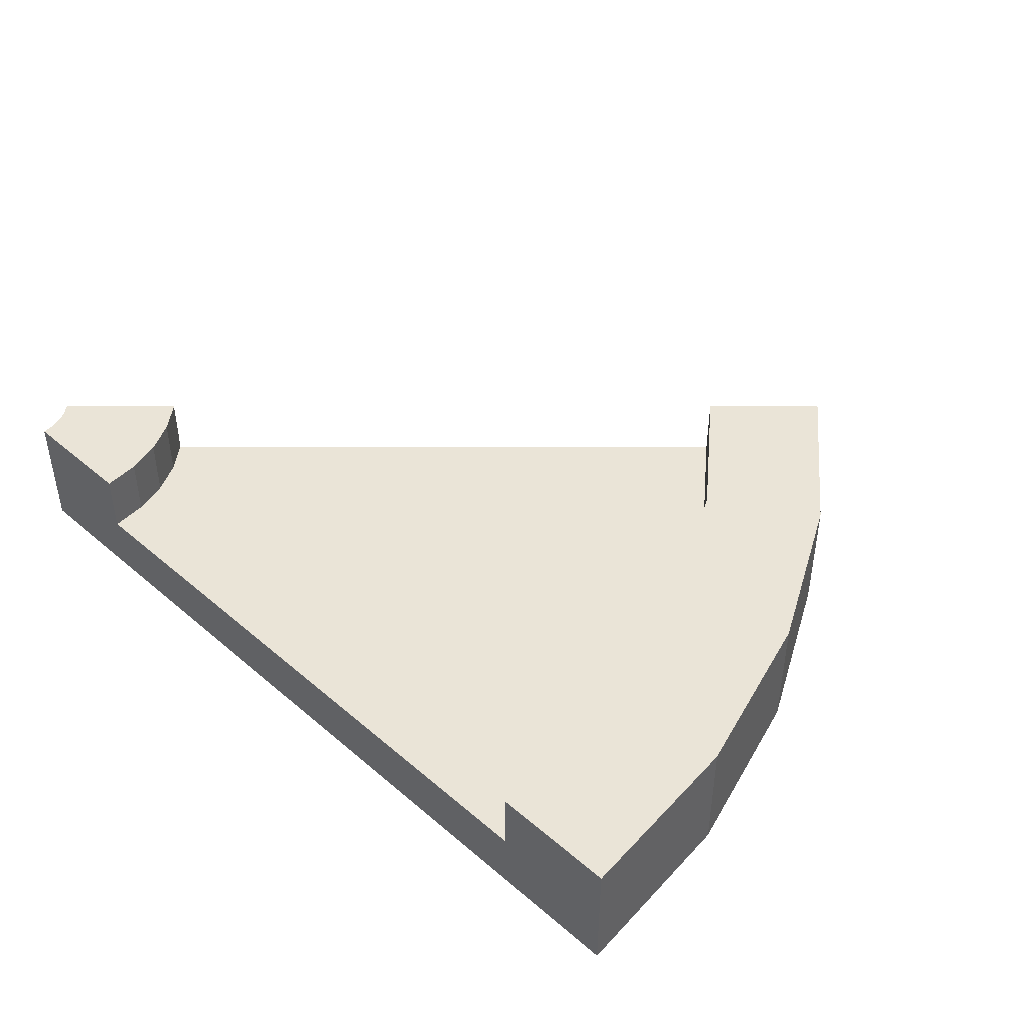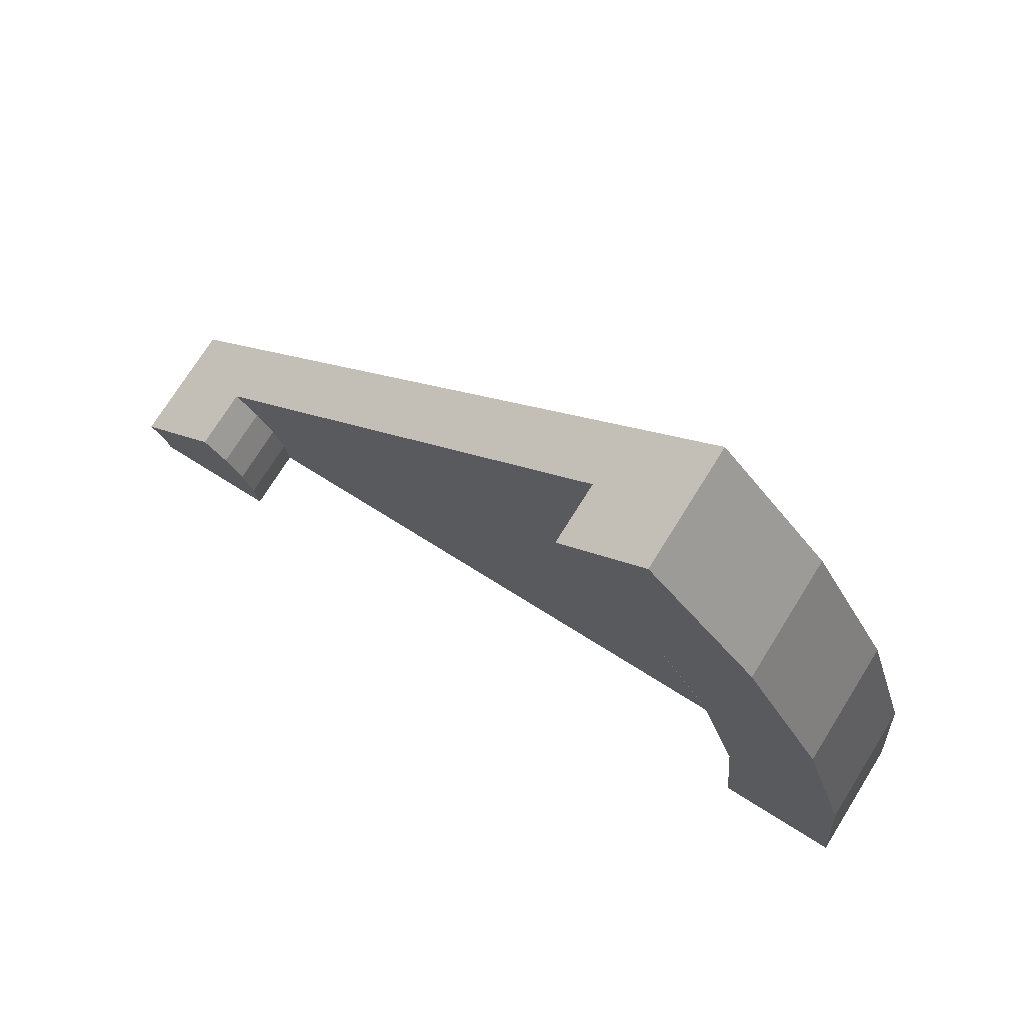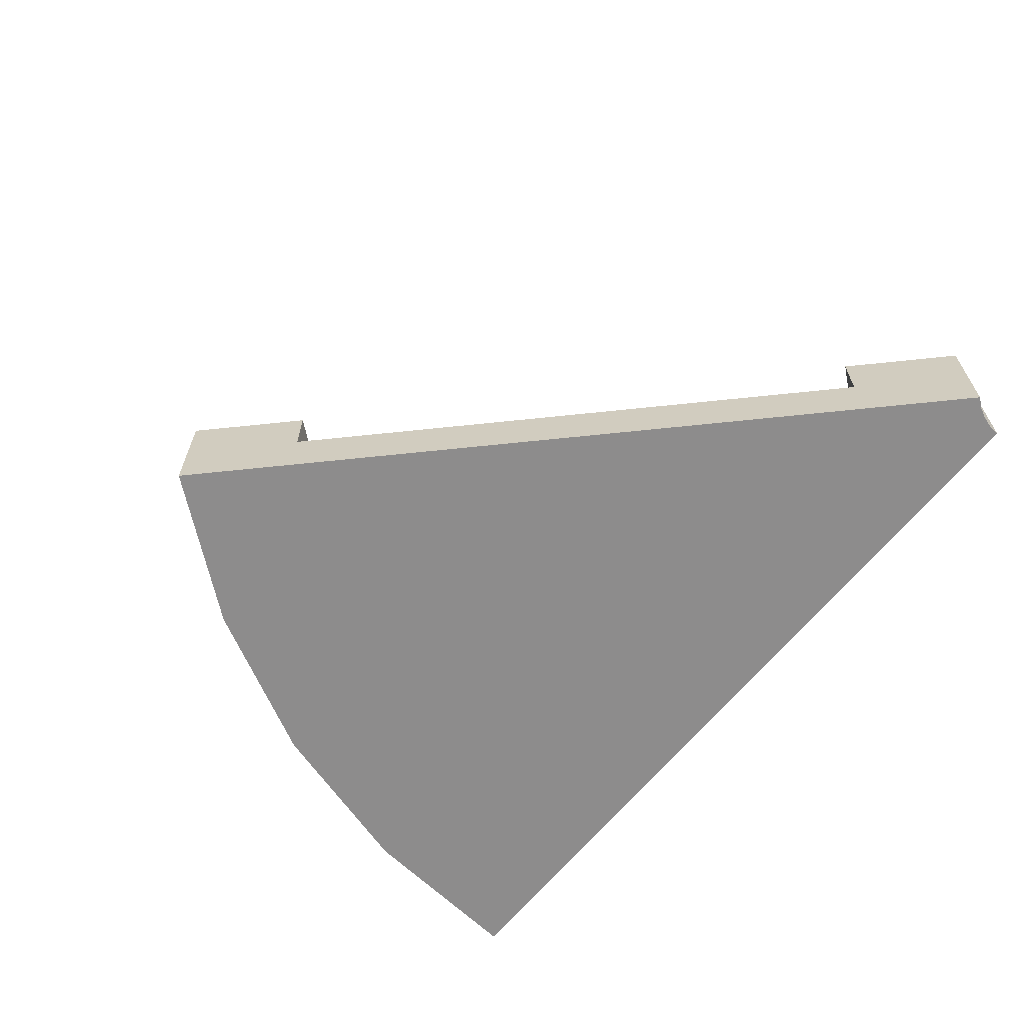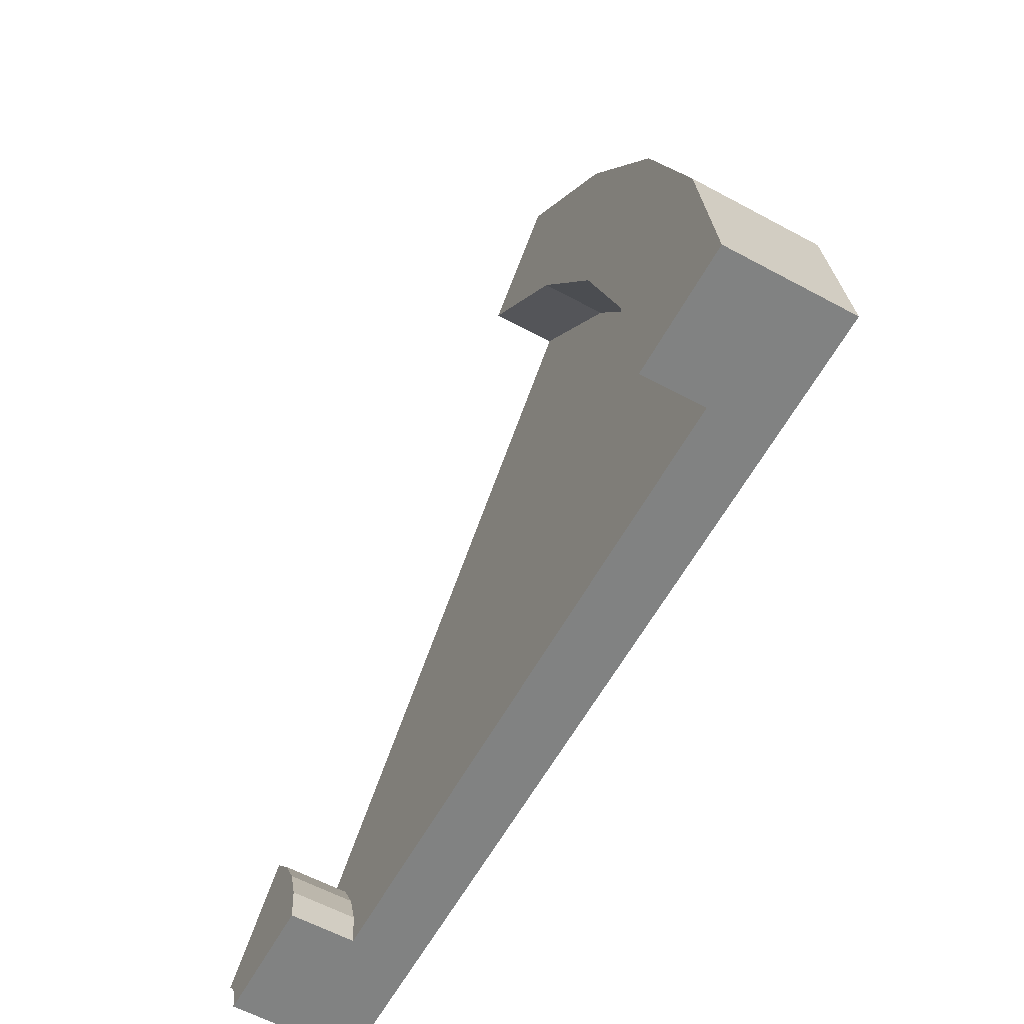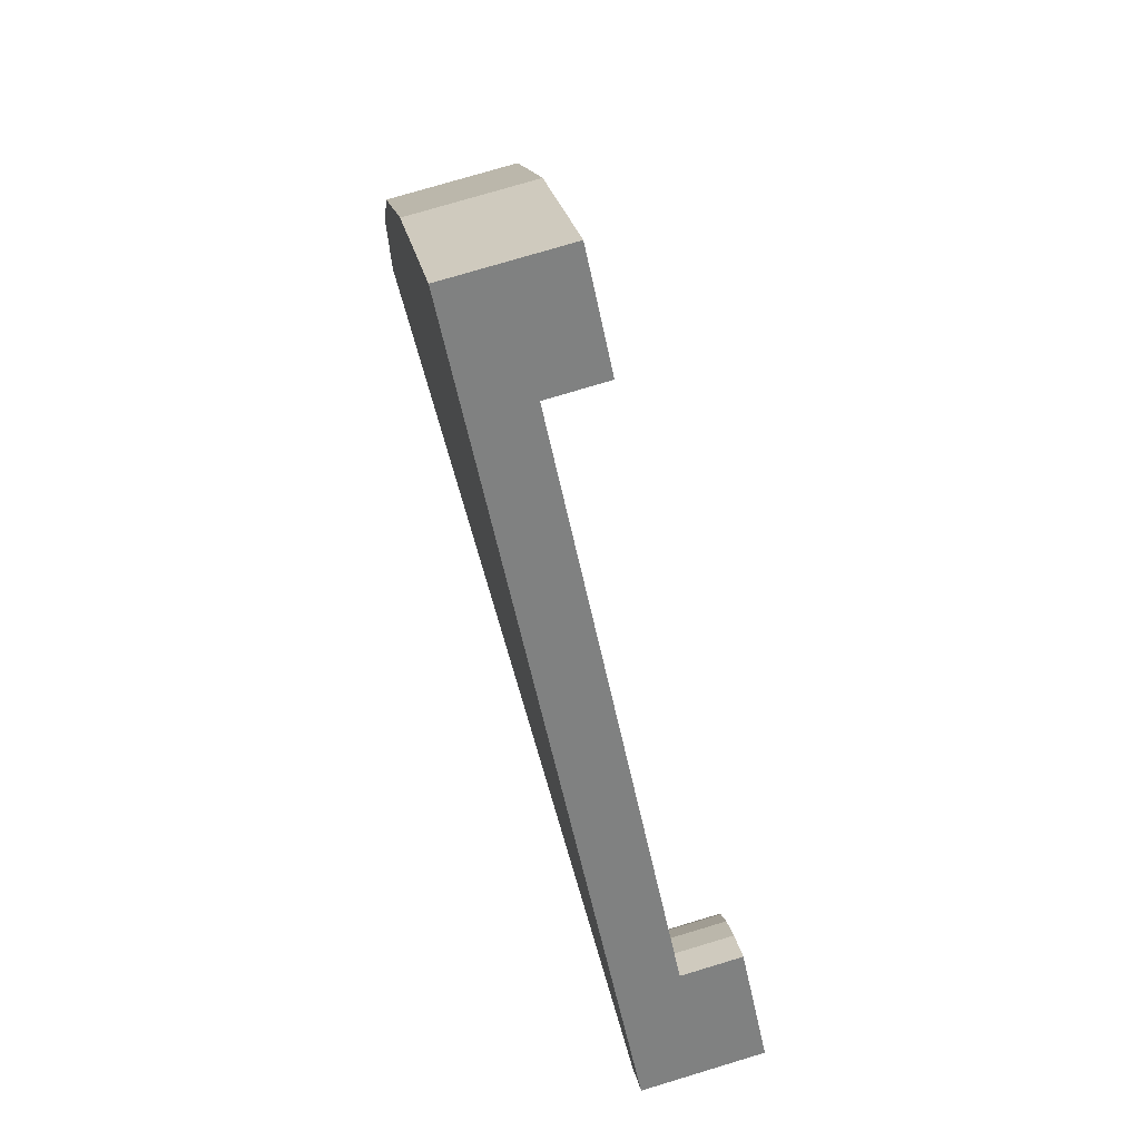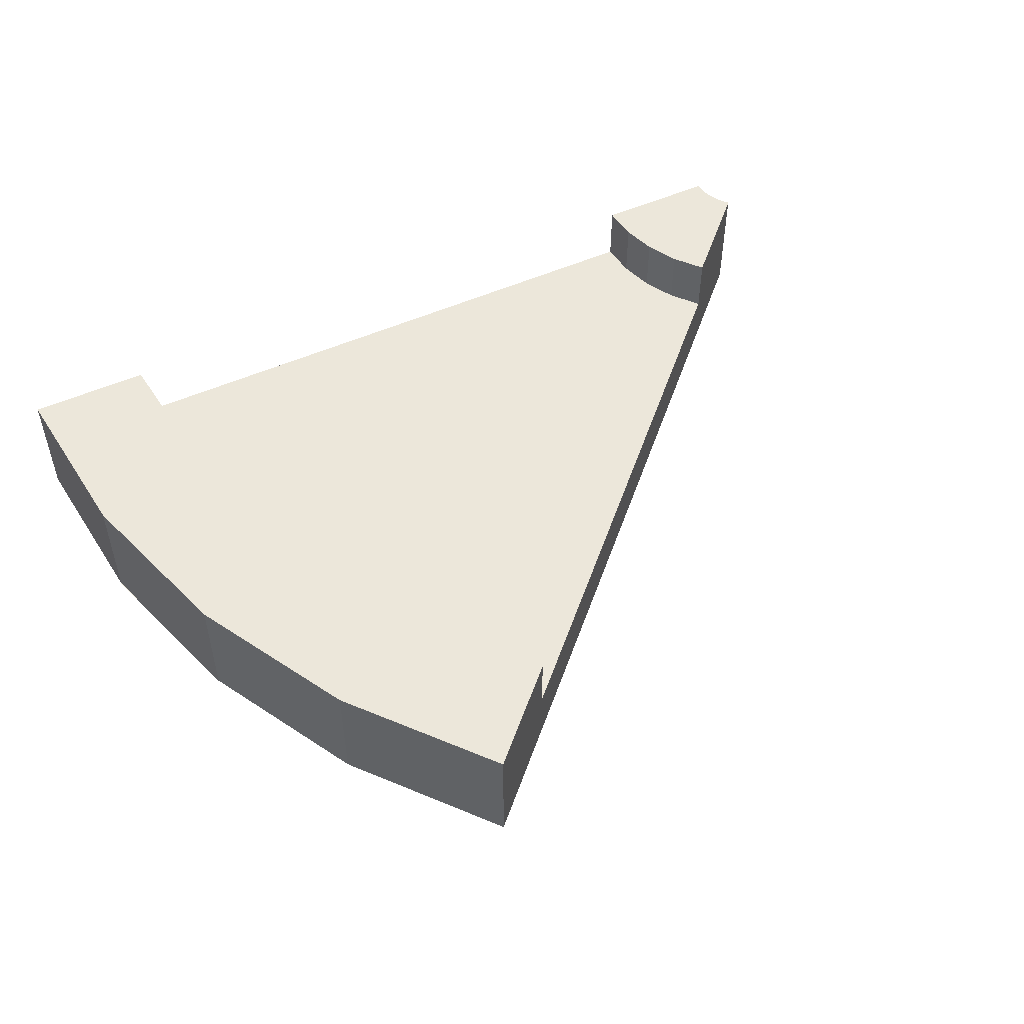
<metadata>
{"format":"obj","ext":"obj","renderer":"f3d","projection":"perspective","resolution":1024,"background":"white","views":[{"elev":43.6,"azim":-135.0,"up":"+Y"},{"elev":74.0,"azim":-148.0,"up":"+Z"},{"elev":-64.3,"azim":51.1,"up":"+Y"},{"elev":-60.6,"azim":-118.8,"up":"+Z"},{"elev":76.3,"azim":73.3,"up":"+Z"},{"elev":51.1,"azim":-26.1,"up":"+Y"}]}
</metadata>
<code>
o 45_Cylinder.001
v -2.607 0 10.61
v -2.607 1 10.61
v -4.472 0 8.334
v -4.472 1 8.334
v -5.858 0 5.74
v -5.858 1 5.74
v -6.712 0 2.926
v -6.712 1 2.926
v -7 0 -0
v -7 1 -0
v 7.293 1 0.7071
v 7.169 1 0.5556
v 7.076 1 0.3827
v 7.019 1 0.1951
v 7 1 0
v 7.293 0 0.7071
v 7.169 0 0.5556
v 7.076 0 0.3827
v 7.019 0 0.1951
v 7 0 0
v -5 1 -0
v 5 1 -0
v 5.228 0 1.148
v -4.01 0 4.975
v -1.192 1 9.192
v 5.879 1 2.121
v 5.506 1 1.667
v -2.809 1 7.222
v -1.192 0 9.192
v 5.879 0 2.121
v 5.506 0 1.667
v -2.809 0 7.222
v 5.228 1 1.148
v -4.01 1 4.975
v -5 0 -0
v 5.058 1 0.5853
v 5 0 -0
v -4.75 1 2.536
v -4.75 0 2.536
v 5.058 0 0.5853
v -2.607 2 10.61
v -4.472 2 8.334
v -5.858 2 5.74
v -6.712 2 2.926
v -7 2 -0
v 7.293 2 0.7071
v 7.169 2 0.5556
v 7.076 2 0.3827
v 7.019 2 0.1951
v 7 2 0
v 5 2 -0
v 5.879 2 2.121
v -2.809 2 7.222
v -4.01 2 4.975
v -4.75 2 2.536
v -5 2 -0
v -1.192 2 9.192
v 5.506 2 1.667
v 5.228 2 1.148
v 5.058 2 0.5853
f 1 2 4 3
f 3 4 6 5
f 5 6 8 7
f 7 8 10 9
f 21 10 45 56
f 4 2 41 42
f 30 31 17 16
f 31 23 18 17
f 23 40 19 18
f 40 37 20 19
f 12 11 16 17
f 13 12 17 18
f 14 13 18 19
f 15 14 19 20
f 32 24 23 31
f 3 5 24 32
f 21 38 36 22
f 24 39 40 23
f 33 27 58 59
f 5 7 39 24
f 38 34 33 36
f 10 8 44 45
f 34 28 27 33
f 22 36 60 51
f 37 40 39 35
f 7 9 35 39
f 28 34 54 53
f 28 25 26 27
f 1 3 32 29
f 29 32 31 30
f 22 15 20 37
f 21 22 37 35
f 9 10 21 35
f 58 52 46 47
f 59 58 47 48
f 60 59 48 49
f 51 60 49 50
f 45 44 55 56
f 44 43 54 55
f 43 42 53 54
f 42 41 57 53
f 25 28 53 57
f 34 38 55 54
f 11 12 47 46
f 27 26 52 58
f 12 13 48 47
f 6 4 42 43
f 36 33 59 60
f 13 14 49 48
f 14 15 50 49
f 15 22 51 50
f 8 6 43 44
f 38 21 56 55
f 52 26 11 46
f 11 26 30 16
f 25 29 30 26
f 1 29 25 2
f 2 25 57 41

</code>
